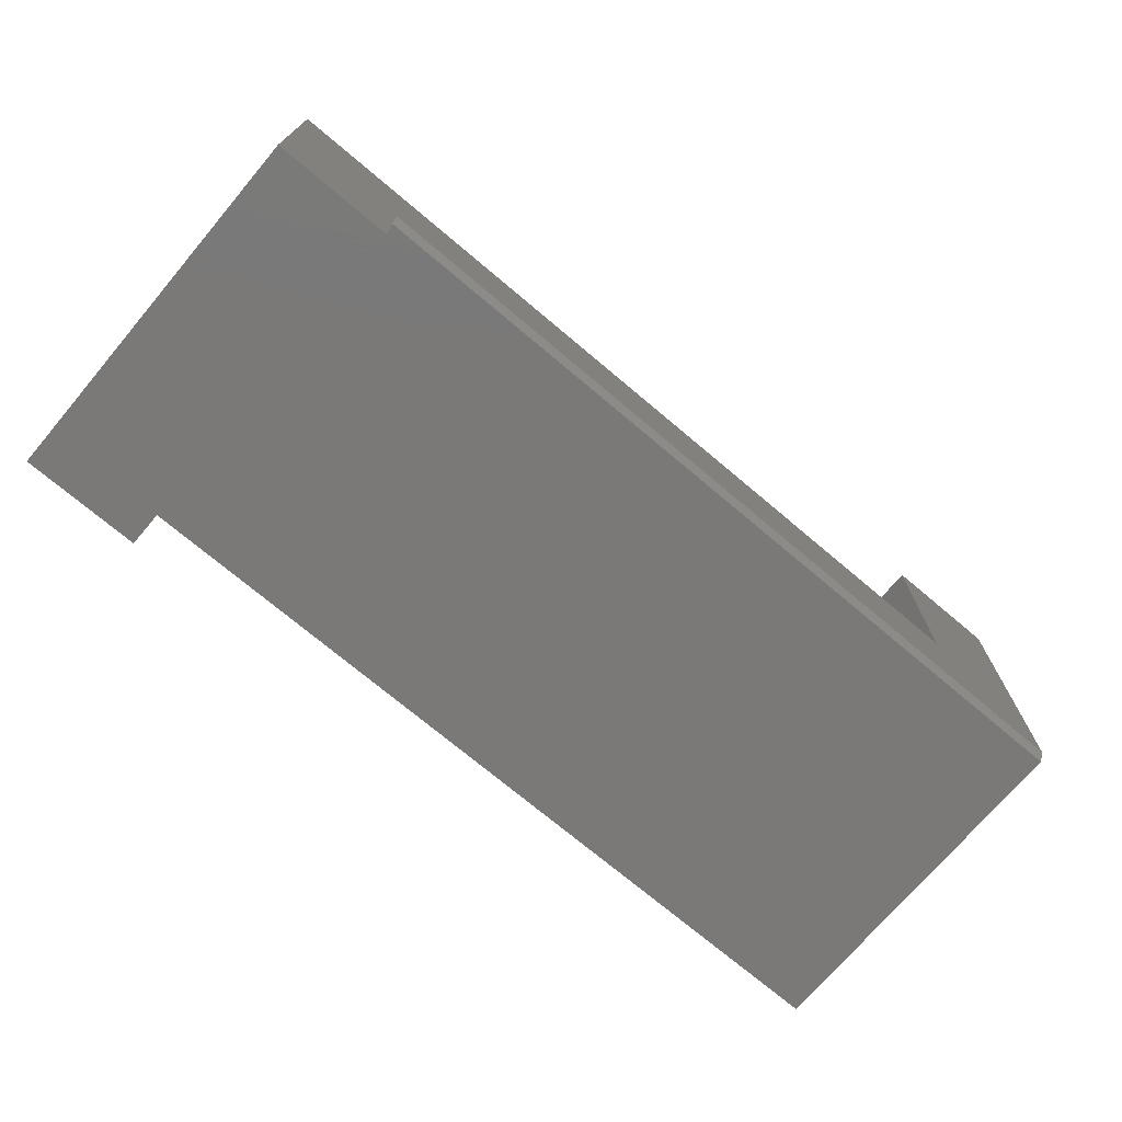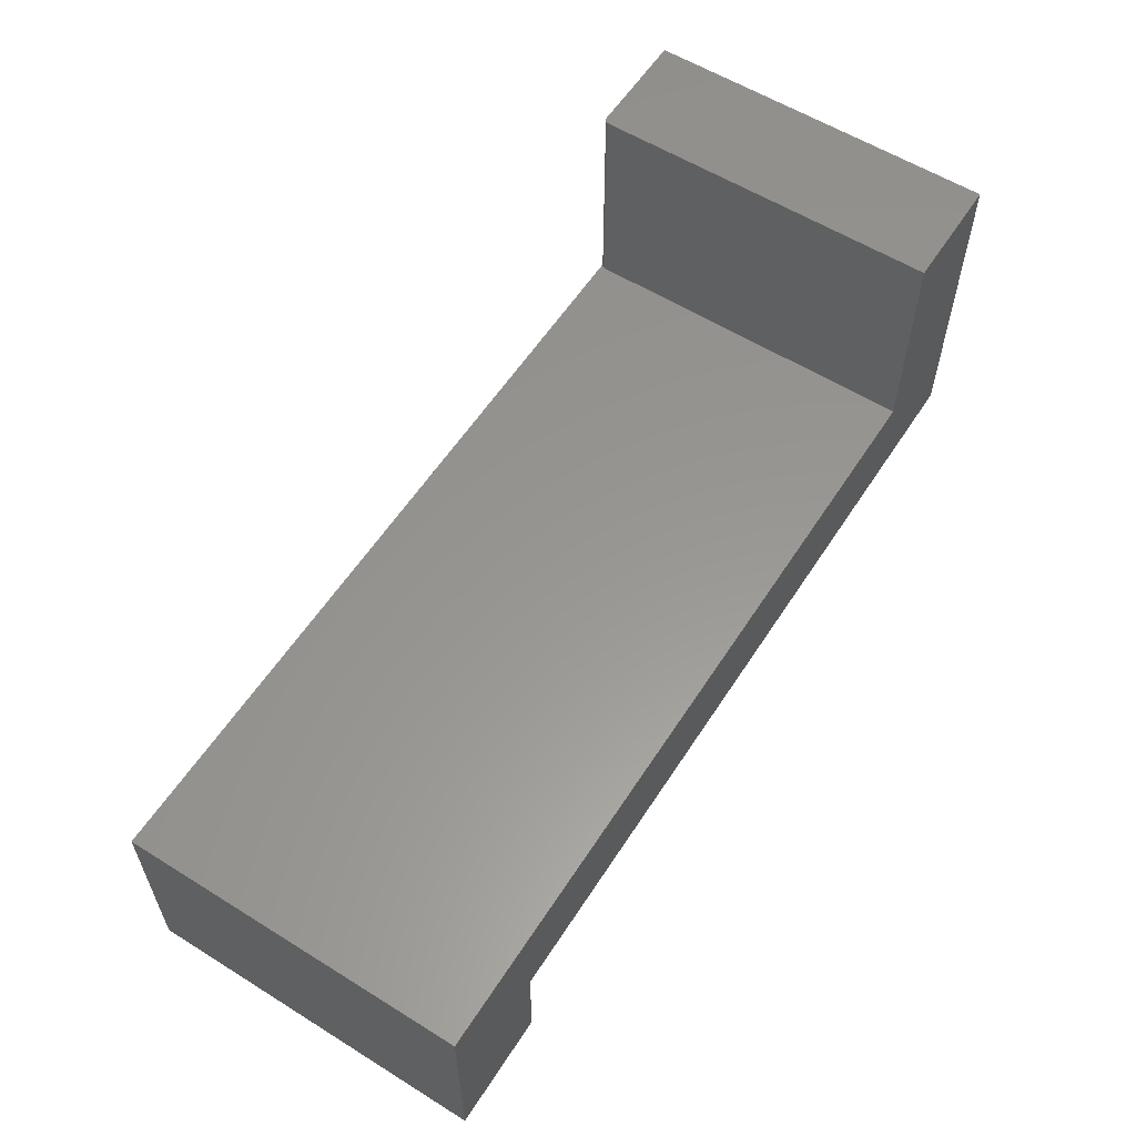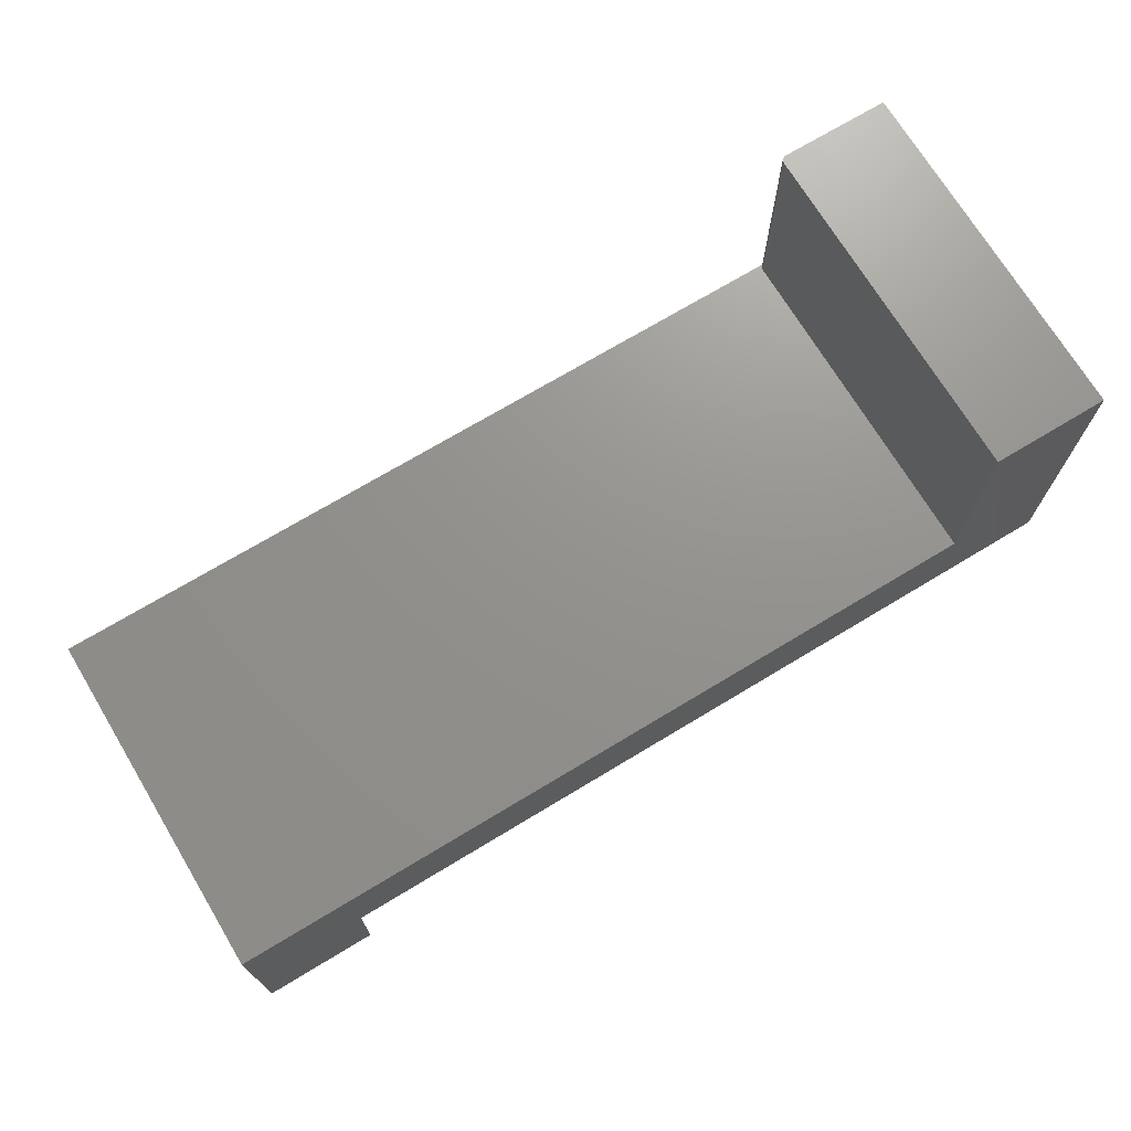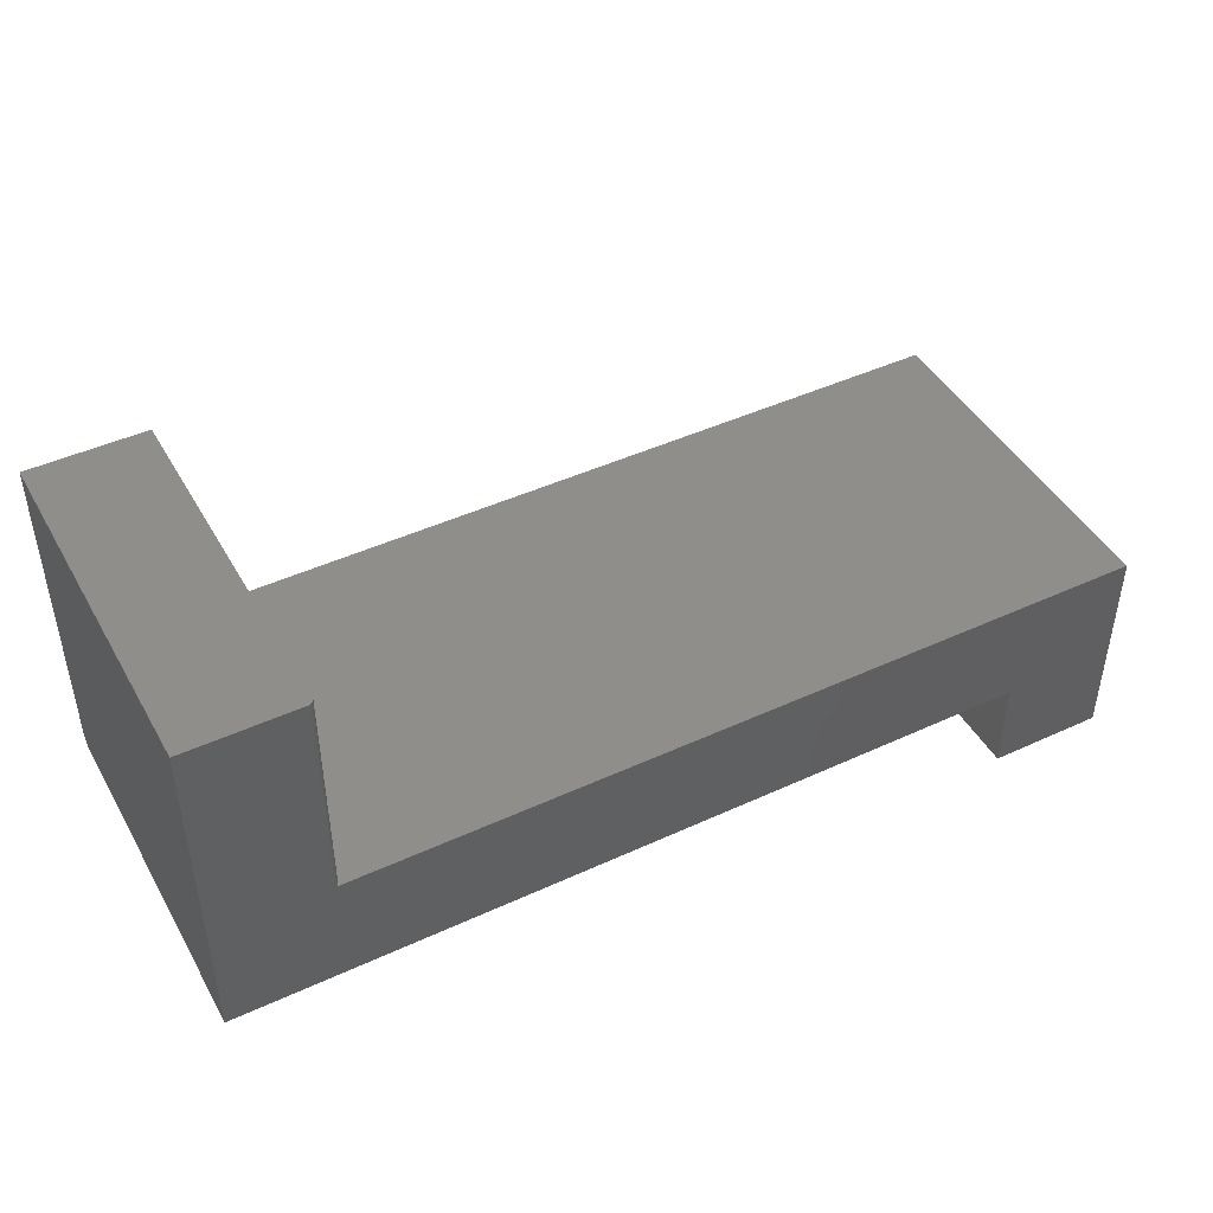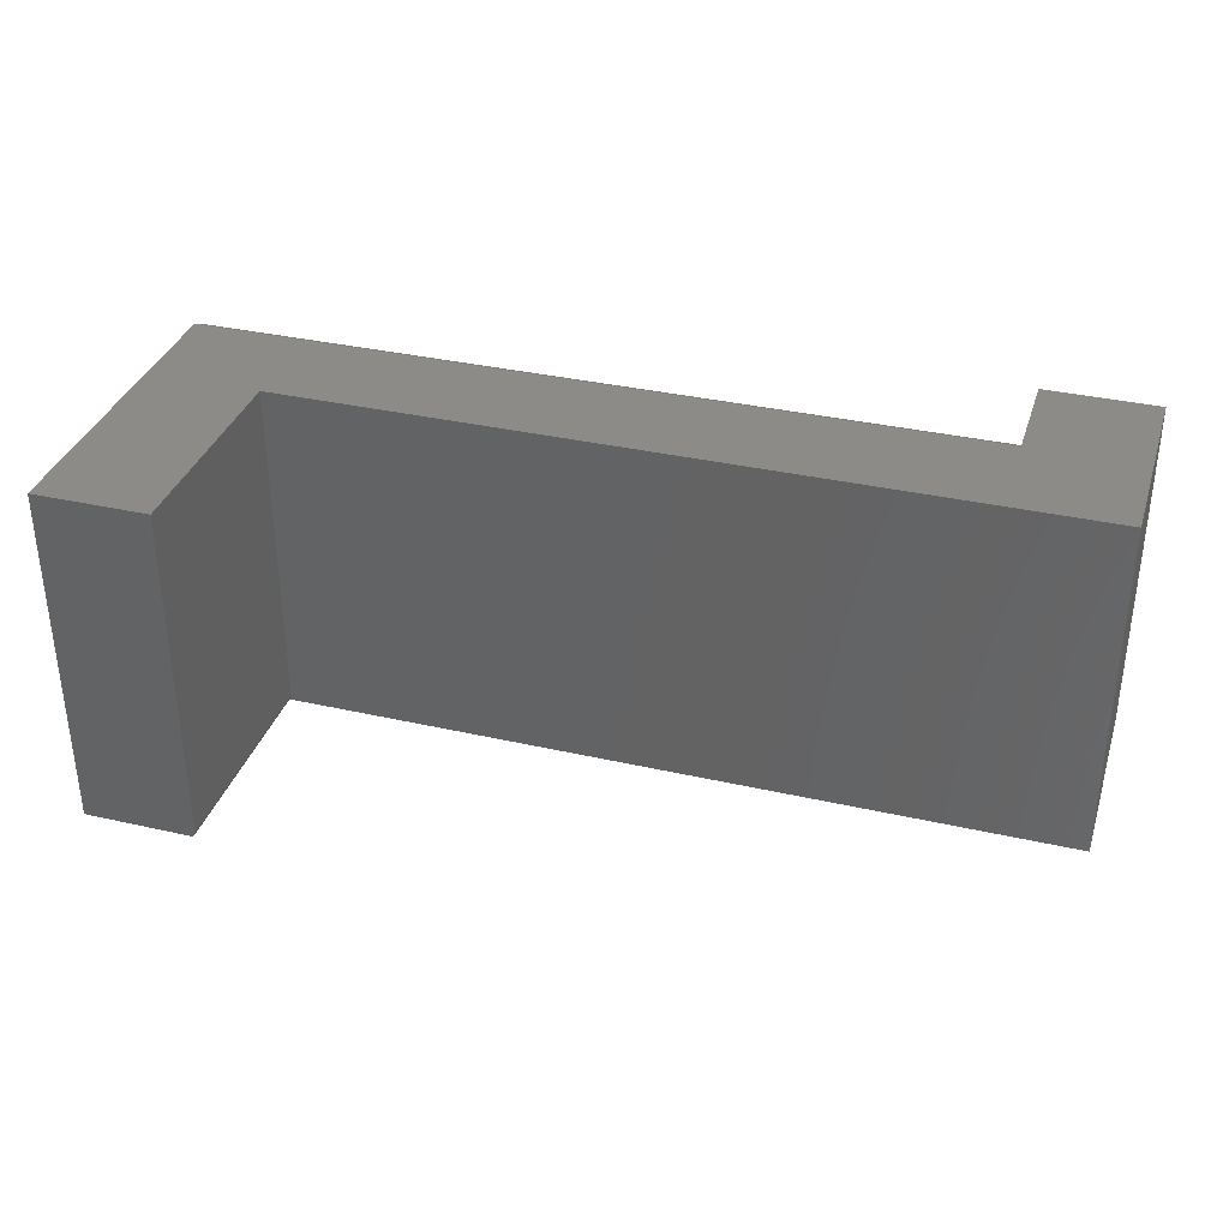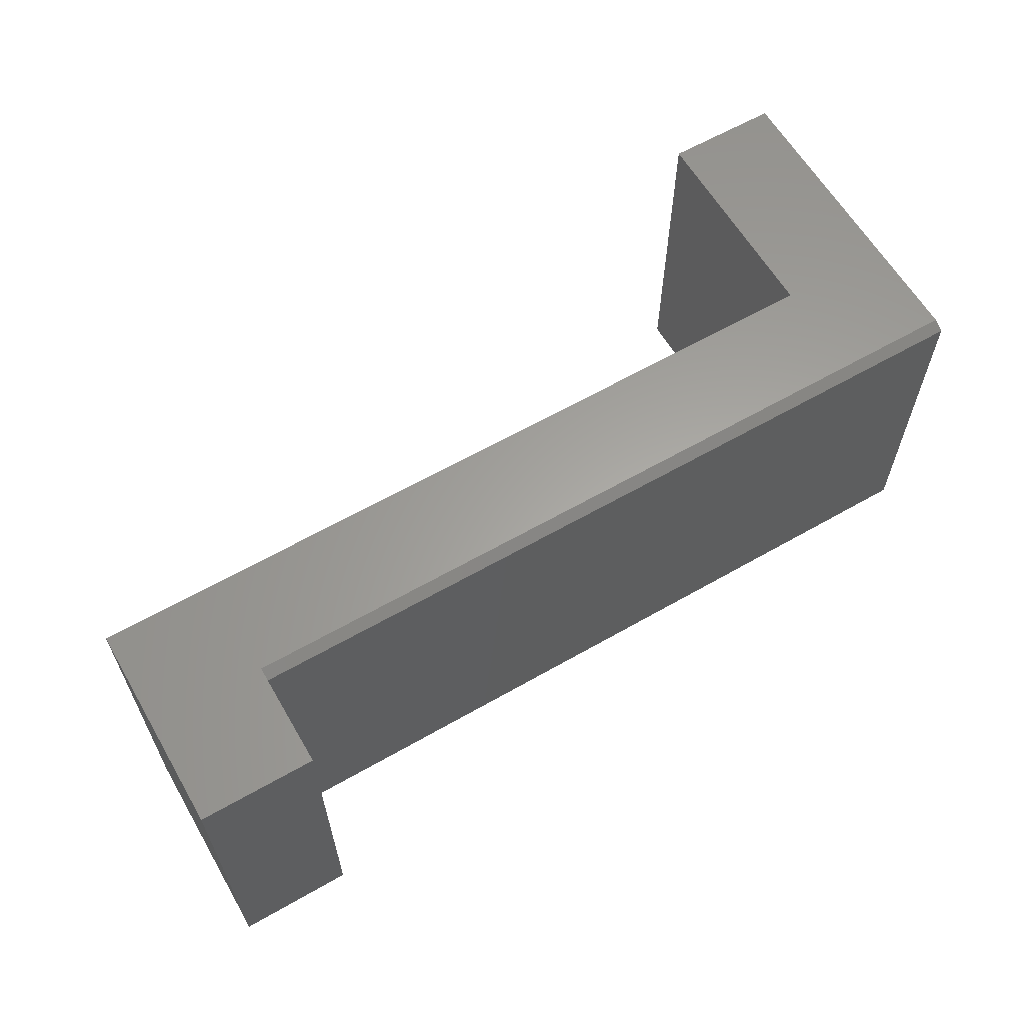
<metadata>
{"format":"stl","ext":"stl","renderer":"f3d","projection":"perspective","resolution":1024,"background":"white","views":[{"elev":-72.4,"azim":139.8,"up":"+Z"},{"elev":58.4,"azim":122.7,"up":"+Z"},{"elev":71.5,"azim":148.9,"up":"+Z"},{"elev":45.1,"azim":-28.1,"up":"+Z"},{"elev":34.9,"azim":16.9,"up":"+Y"},{"elev":61.8,"azim":149.8,"up":"+Y"}]}
</metadata>
<code>
# stl→obj: 34 verts, 64 faces
v 0.75 6.809e-17 -0.1291
v 0.75 6.809e-17 0.1549
v 0.75 -0.4766 -0.1291
v 0.75 -0.4766 0.1549
v -0.4766 -0.4766 0
v 0.5951 -0.4766 -6.562e-17
v -0.3265 -0.476 0.1549
v -0.3279 -0.4764 0.1549
v -0.3294 -0.4766 0.1549
v -0.3294 -0.4766 0.4519
v -0.4766 -0.4766 0.4519
v 0.5951 -0.4766 -0.1291
v -0.3229 -0.4731 0.4519
v -0.3251 -0.4752 0.4519
v -0.3239 -0.4743 0.4519
v -0.3216 -0.4688 0.4519
v -0.3216 8.601e-18 0.4519
v -0.4766 1.536e-33 0.4519
v -0.3222 -0.4717 0.4519
v -0.3218 -0.4703 0.4519
v -0.3279 -0.4764 0.4519
v -0.3265 -0.476 0.4519
v -0.3216 8.601e-18 0.1549
v -0.3216 -0.4688 0.1549
v -0.3218 -0.4703 0.1549
v -0.3222 -0.4717 0.1549
v -0.3229 -0.4731 0.1549
v -0.3239 -0.4743 0.1549
v -0.3251 -0.4752 0.1549
v -0.4766 -0.007812 0
v 0.5951 -0.007812 -6.562e-17
v 0.5951 5.949e-17 -0.1291
v -0.4766 5.311e-35 0.01562
v 0.5951 5.949e-17 0.01562
f 1 2 3
f 3 2 4
f 5 6 4
f 5 4 7
f 5 7 8
f 5 8 9
f 5 9 10
f 5 10 11
f 6 12 4
f 4 12 3
f 13 14 15
f 16 17 18
f 11 14 13
f 11 13 19
f 11 19 20
f 11 20 16
f 11 16 18
f 14 11 10
f 14 10 21
f 14 21 22
f 23 17 24
f 24 17 16
f 4 2 23
f 4 23 24
f 4 24 25
f 4 25 26
f 4 26 27
f 4 27 28
f 4 28 29
f 4 29 7
f 5 30 6
f 6 30 31
f 24 16 25
f 25 16 20
f 25 20 26
f 26 20 19
f 26 19 27
f 27 19 13
f 27 13 28
f 28 13 15
f 28 15 29
f 29 15 14
f 29 14 7
f 7 14 22
f 7 22 8
f 8 22 21
f 8 21 9
f 9 21 10
f 32 1 12
f 12 1 3
f 23 18 17
f 18 23 33
f 33 23 2
f 33 2 34
f 34 2 1
f 34 1 32
f 5 11 30
f 30 11 18
f 30 18 33
f 12 6 32
f 32 6 31
f 32 31 34
f 30 33 31
f 31 33 34

</code>
